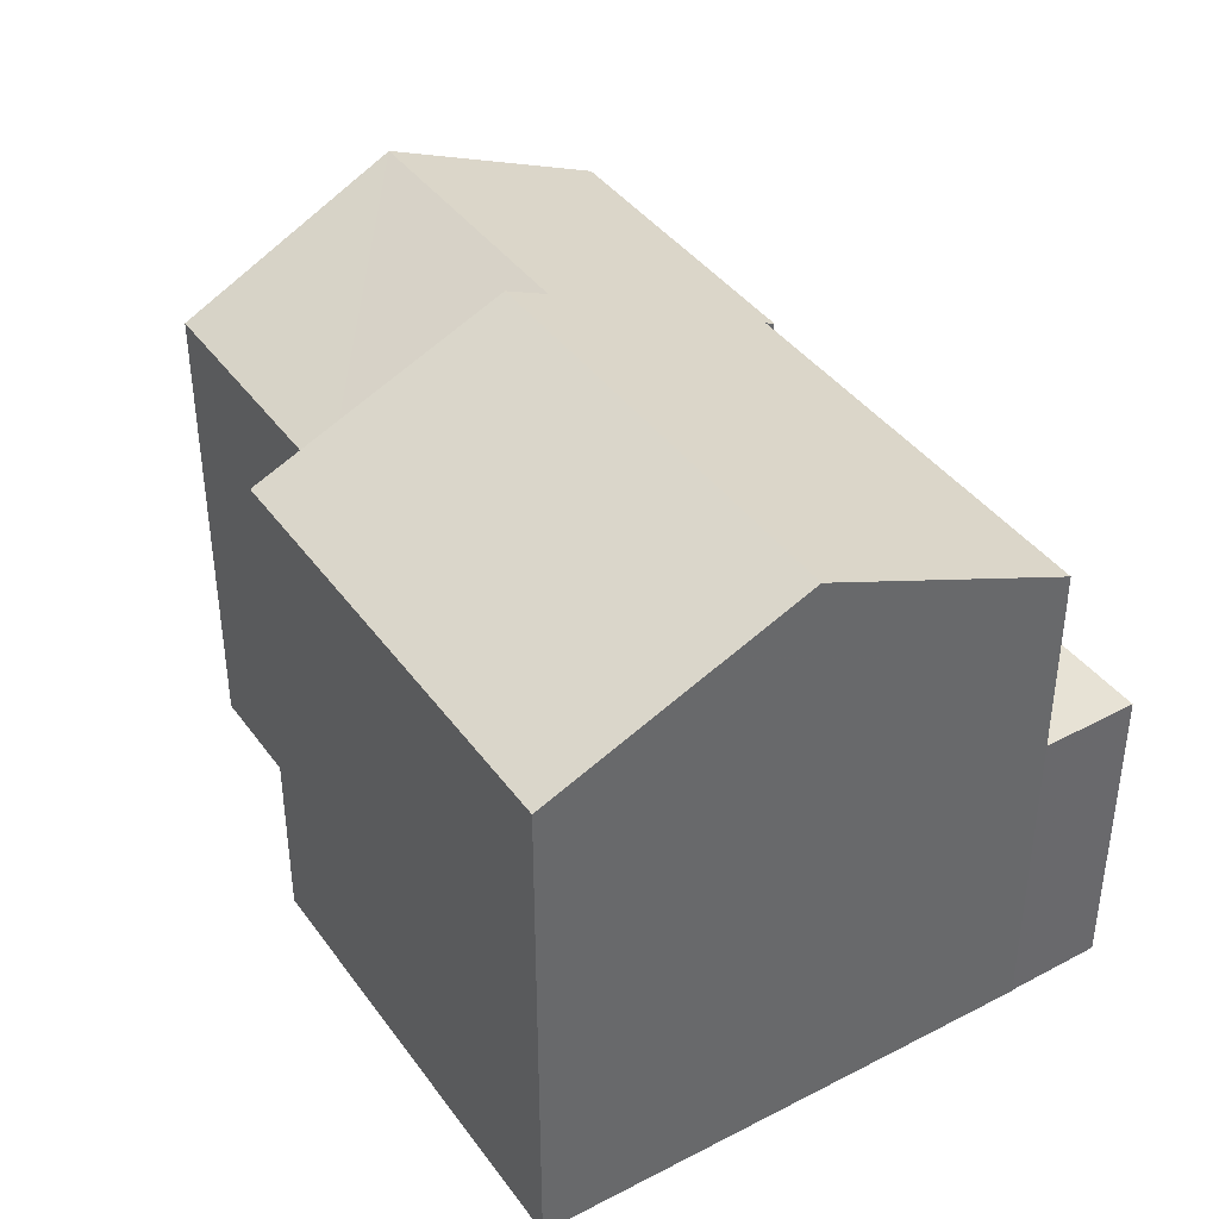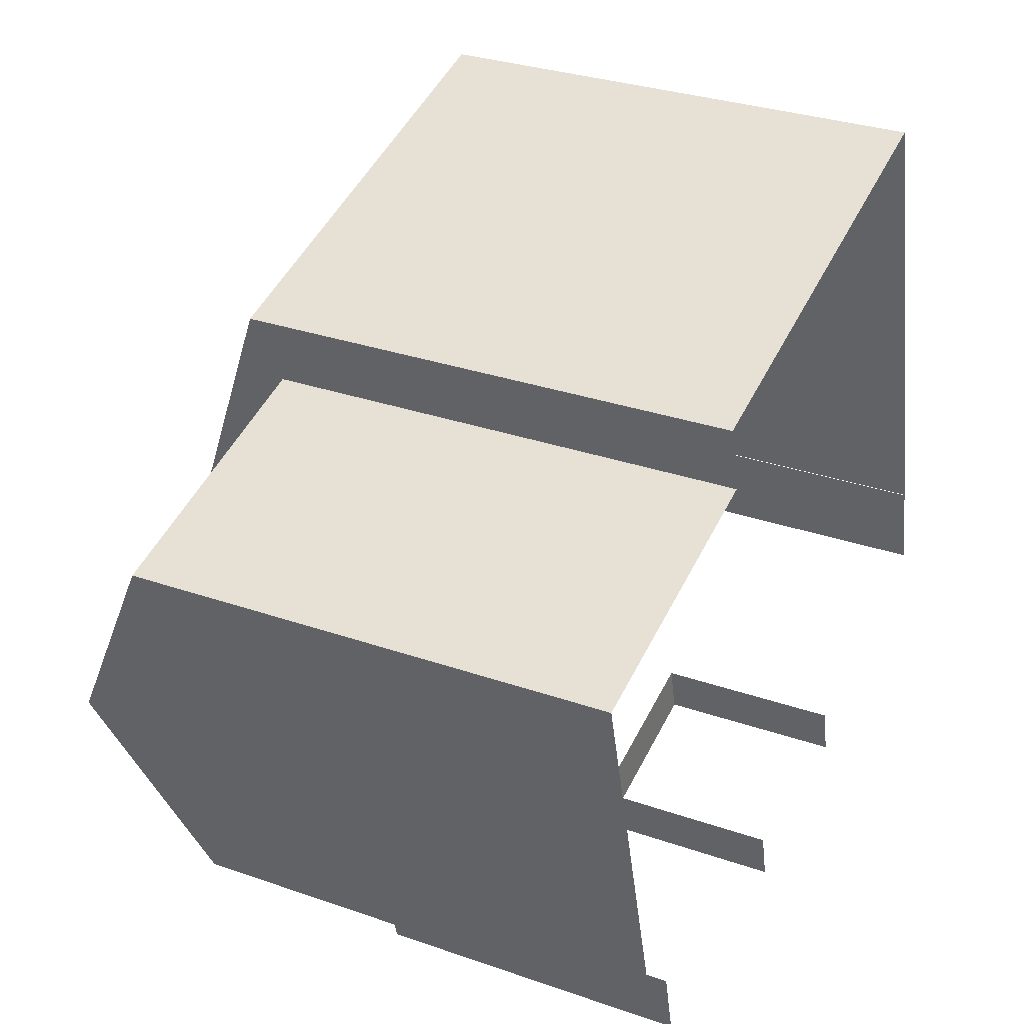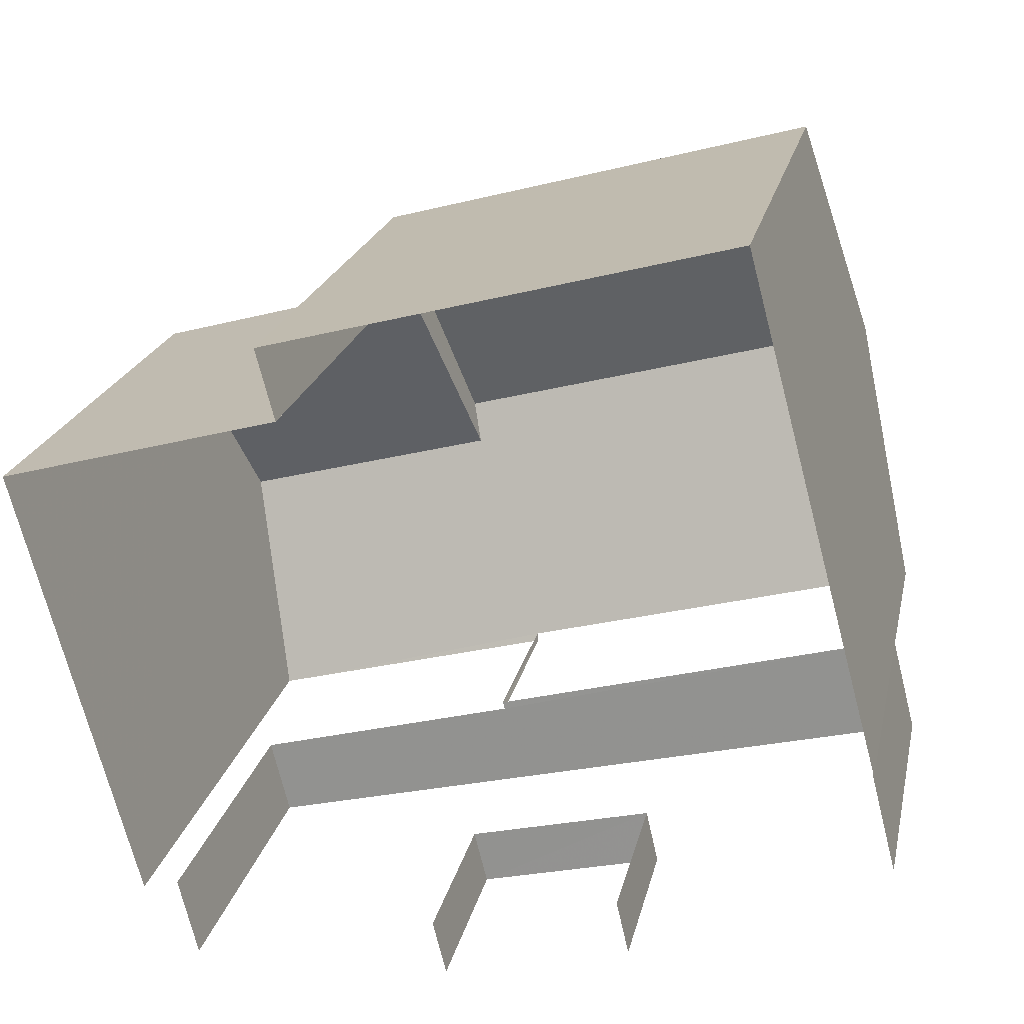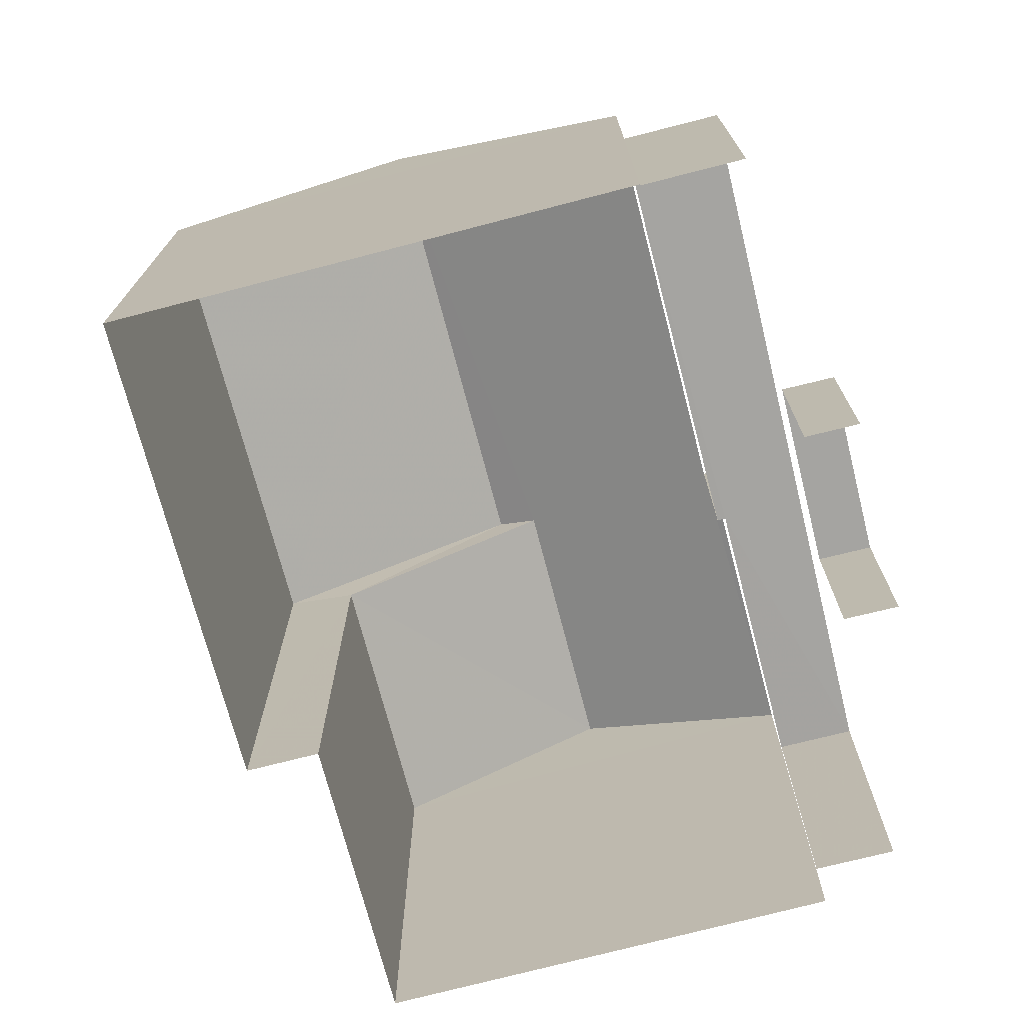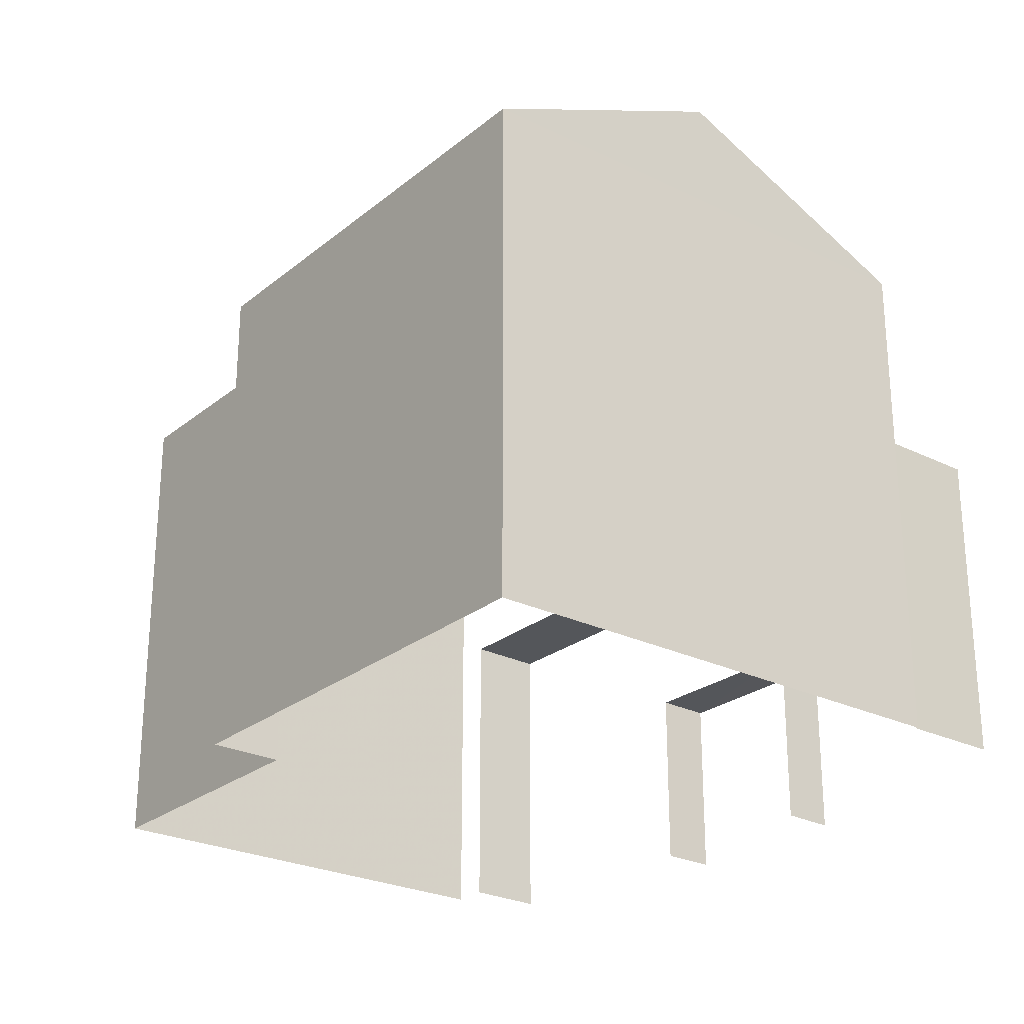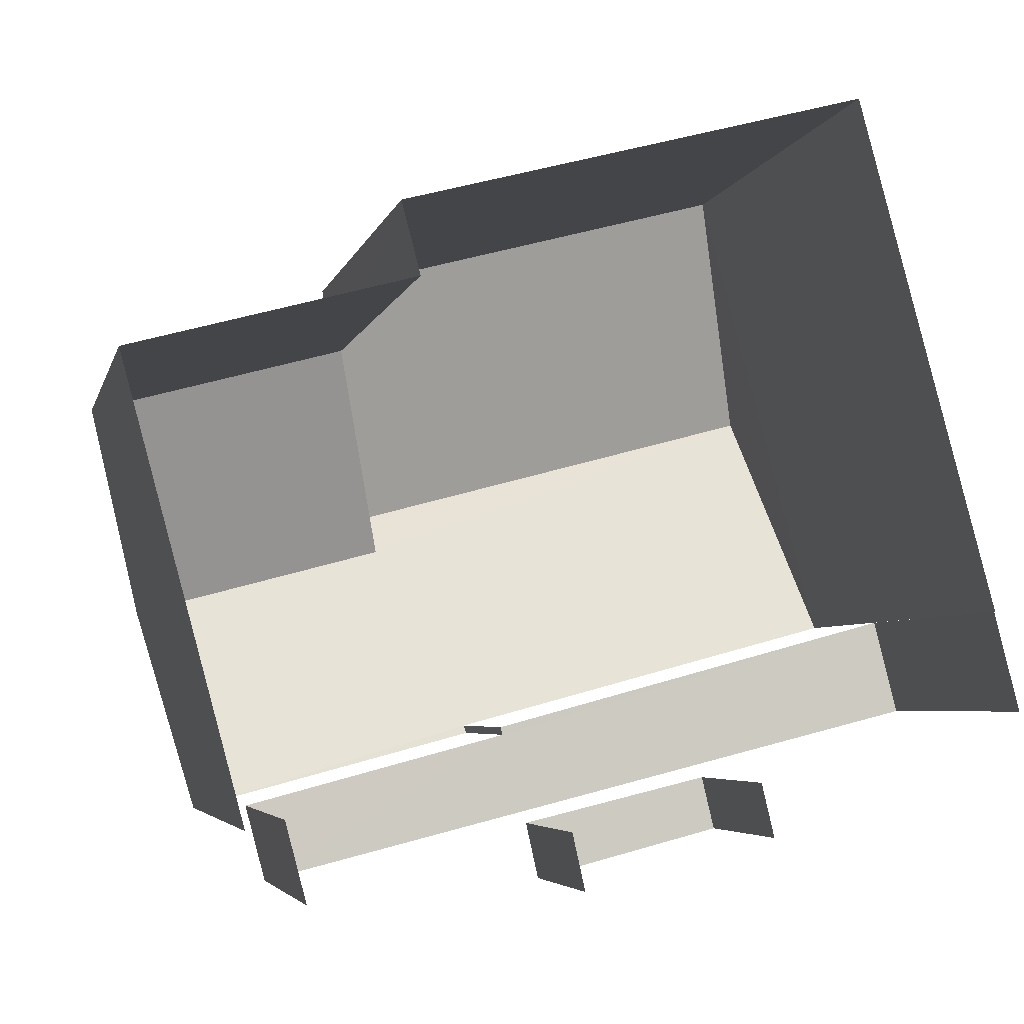
<metadata>
{"format":"obj","ext":"obj","renderer":"f3d","projection":"perspective","resolution":1024,"background":"white","views":[{"elev":40.4,"azim":-137.5,"up":"+Z"},{"elev":31.1,"azim":116.4,"up":"+Y"},{"elev":21.0,"azim":-168.0,"up":"+Y"},{"elev":-73.2,"azim":-90.3,"up":"+Z"},{"elev":-25.7,"azim":-143.2,"up":"+Z"},{"elev":-4.6,"azim":167.3,"up":"+Y"}]}
</metadata>
<code>
v -2.236e+05 -1.282e+05 14.89
v -2.236e+05 -1.282e+05 14.89
v -2.236e+05 -1.282e+05 14.89
v -2.236e+05 -1.282e+05 14.89
v -2.236e+05 -1.282e+05 14.89
v -2.236e+05 -1.282e+05 14.89
v -2.236e+05 -1.282e+05 14.89
v -2.236e+05 -1.282e+05 14.89
v -2.236e+05 -1.282e+05 14.89
v -2.236e+05 -1.282e+05 14.89
v -2.236e+05 -1.282e+05 14.89
v -2.236e+05 -1.282e+05 14.89
v -2.236e+05 -1.282e+05 14.89
v -2.236e+05 -1.282e+05 14.89
v -2.236e+05 -1.282e+05 23.19
v -2.236e+05 -1.282e+05 23.19
v -2.236e+05 -1.282e+05 22.95
v -2.236e+05 -1.282e+05 21.72
v -2.236e+05 -1.282e+05 21.72
v -2.236e+05 -1.282e+05 22.95
v -2.236e+05 -1.282e+05 21.67
v -2.236e+05 -1.282e+05 21.67
v -2.236e+05 -1.282e+05 21.72
v -2.236e+05 -1.282e+05 21.72
v -2.236e+05 -1.282e+05 21.43
v -2.236e+05 -1.282e+05 21.43
v -2.236e+05 -1.282e+05 19.14
v -2.236e+05 -1.282e+05 19.14
v -2.236e+05 -1.282e+05 19.14
v -2.236e+05 -1.282e+05 19.14
v -2.236e+05 -1.282e+05 19.14
v -2.236e+05 -1.282e+05 19.14
v -2.236e+05 -1.282e+05 17.41
v -2.236e+05 -1.282e+05 17.41
v -2.236e+05 -1.282e+05 17.41
v -2.236e+05 -1.282e+05 17.41
f 1 2 3
f 4 3 5
f 6 2 7
f 6 7 8
f 9 5 10
f 11 10 12
f 13 14 6
f 12 10 14
f 3 2 5
f 14 2 6
f 5 2 10
f 10 2 14
f 14 13 36
f 13 27 36
f 10 34 9
f 34 27 29
f 36 27 34
f 9 34 29
f 35 11 12
f 33 35 12
f 4 30 18
f 18 30 19
f 4 5 30
f 19 30 32
f 6 8 31
f 8 21 31
f 31 22 28
f 31 21 22
f 15 16 17
f 16 18 19
f 20 17 21
f 21 19 22
f 17 16 19
f 17 19 21
f 16 23 24
f 16 15 23
f 25 20 26
f 25 17 20
f 27 28 29
f 29 28 30
f 27 31 28
f 30 28 32
f 33 34 35
f 33 36 34
f 35 10 11
f 35 34 10
f 5 9 29
f 30 5 29
f 31 27 13
f 6 31 13
f 21 8 26
f 21 26 20
f 8 7 26
f 25 26 7
f 2 25 7
f 22 19 32
f 28 22 32
f 23 1 3
f 24 23 3
f 3 4 24
f 24 18 16
f 24 4 18
f 2 1 25
f 17 25 15
f 15 25 23
f 25 1 23
f 36 12 14
f 36 33 12

</code>
